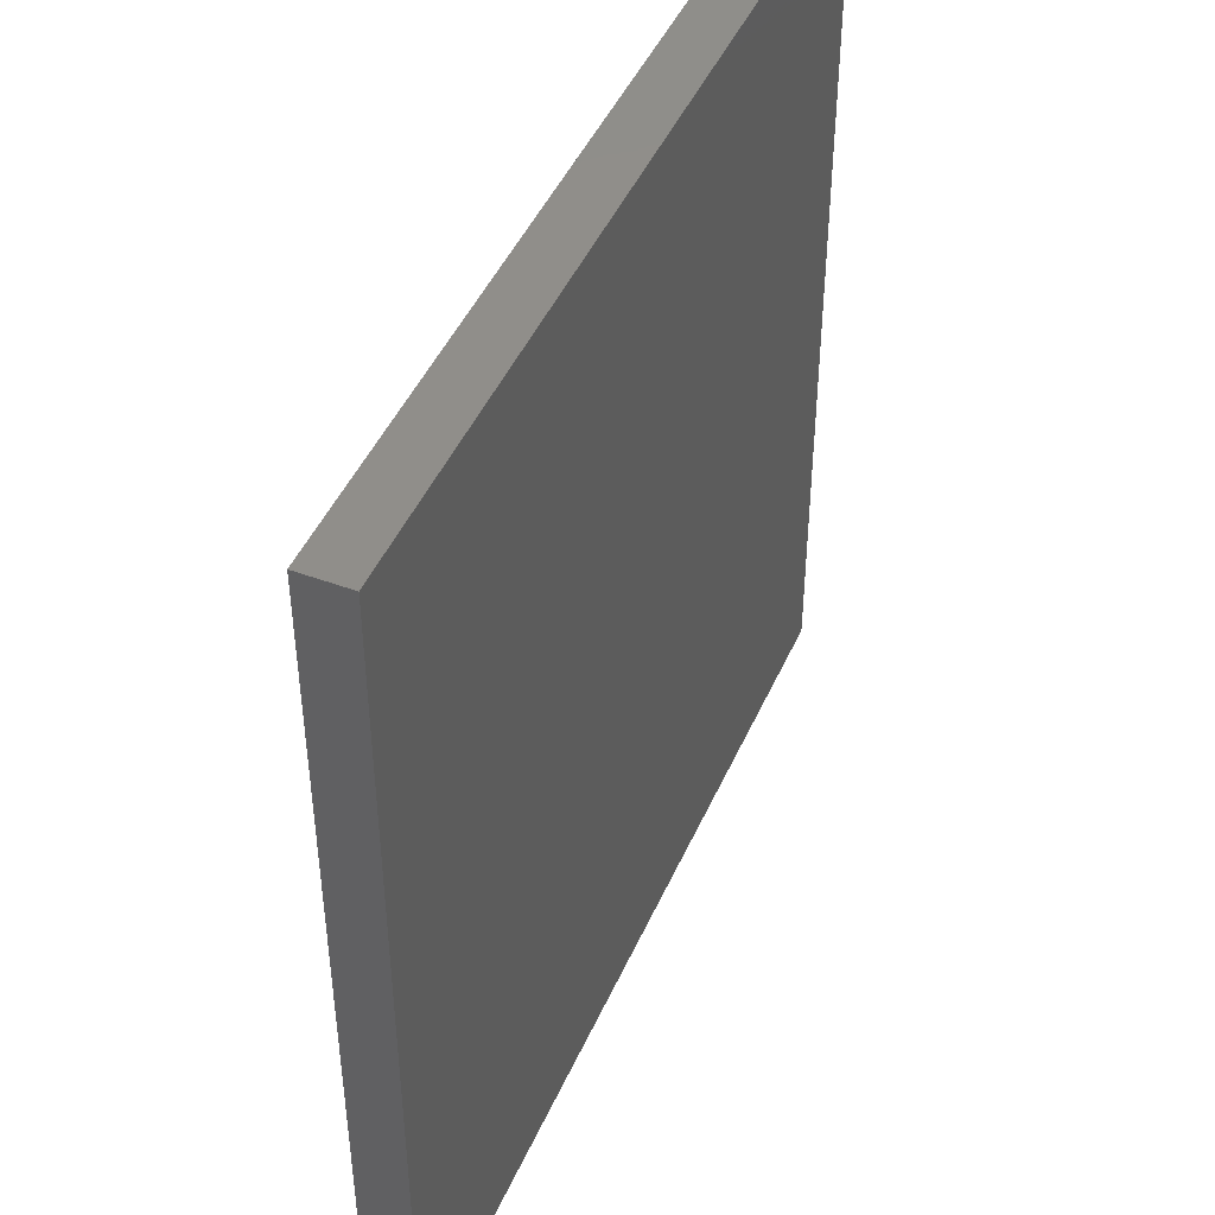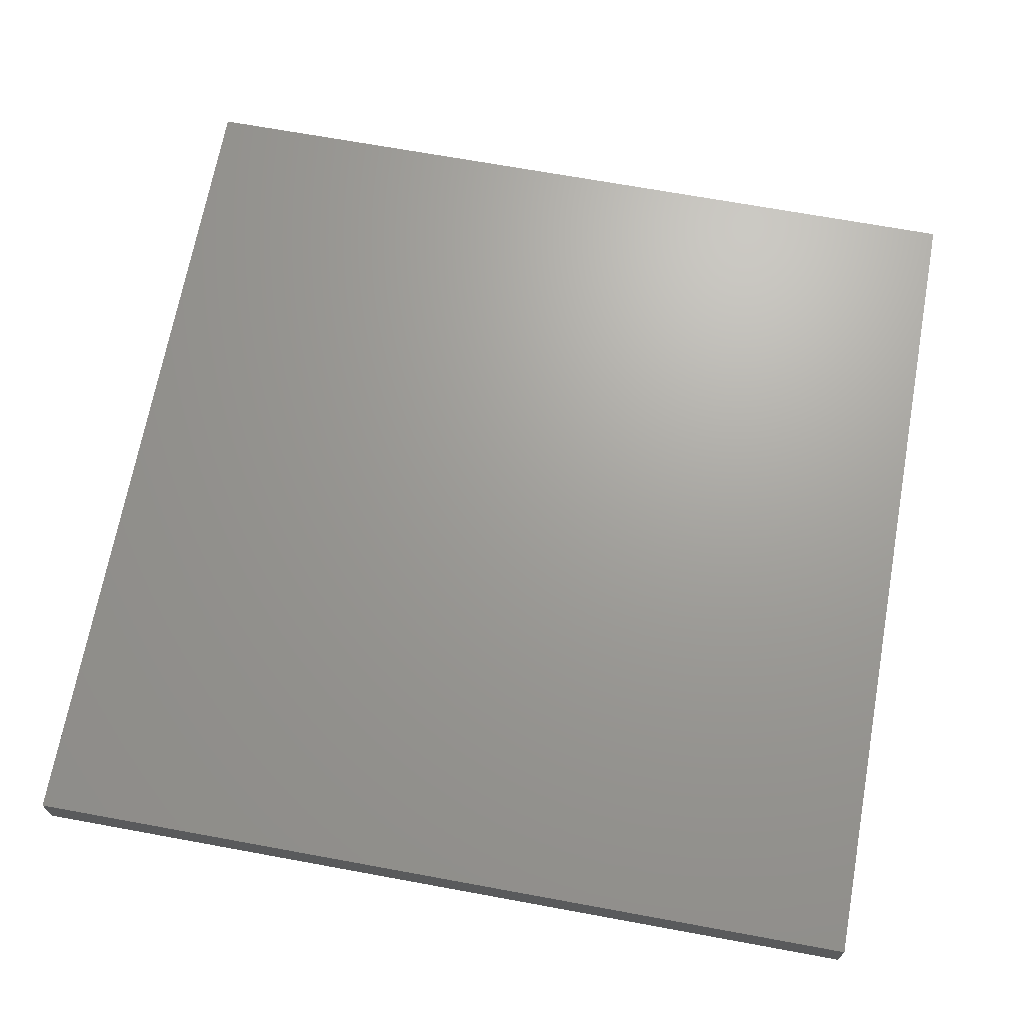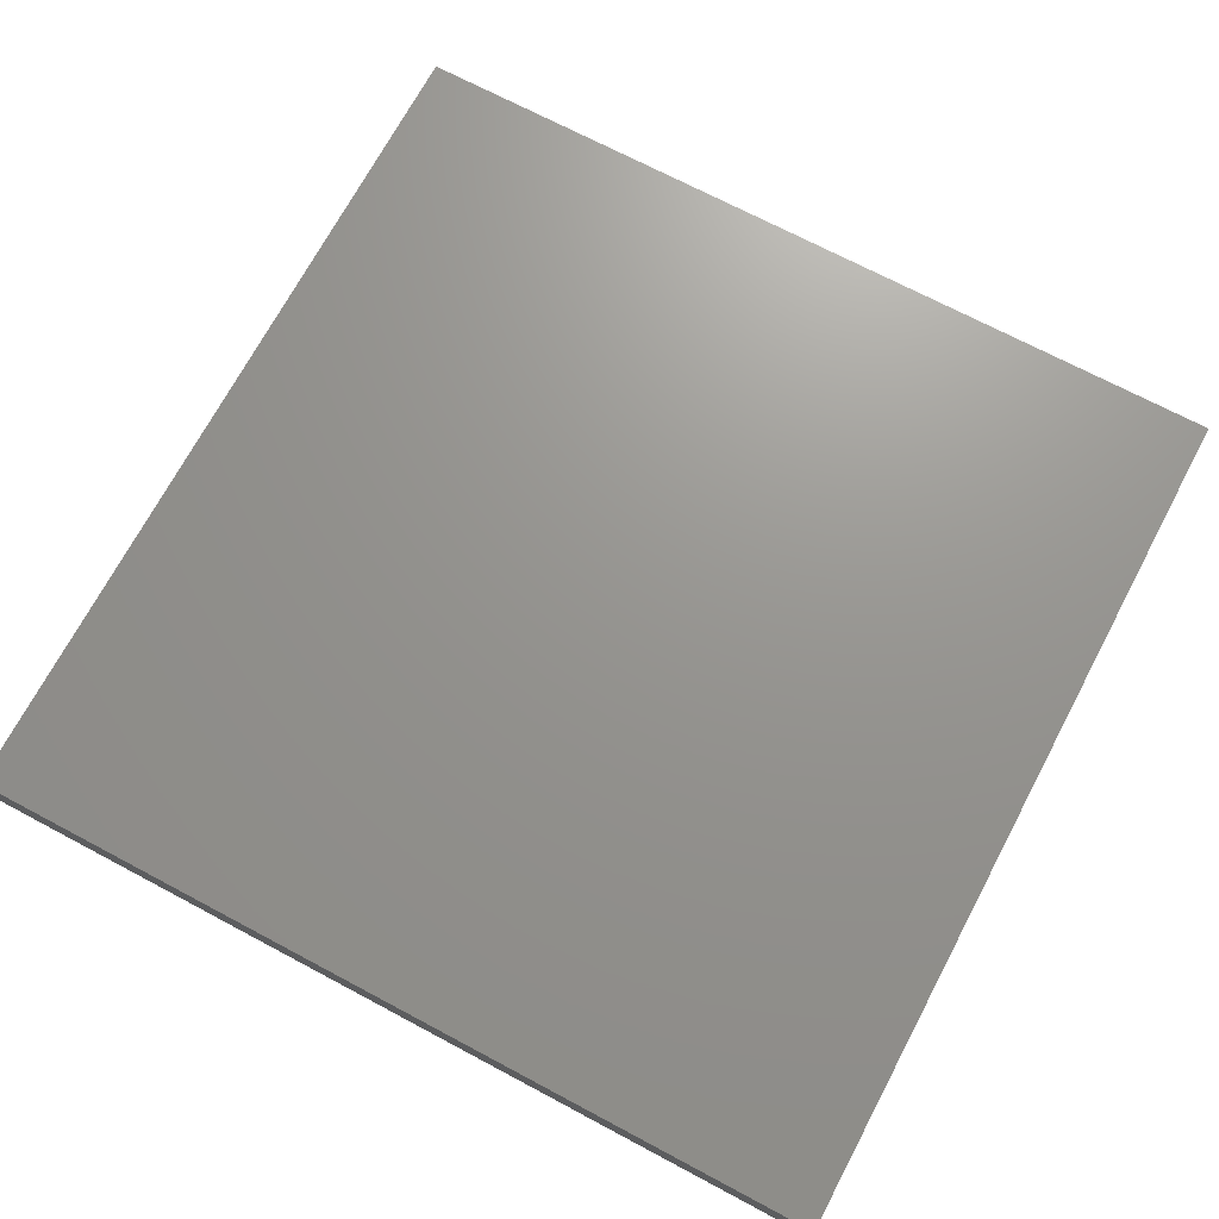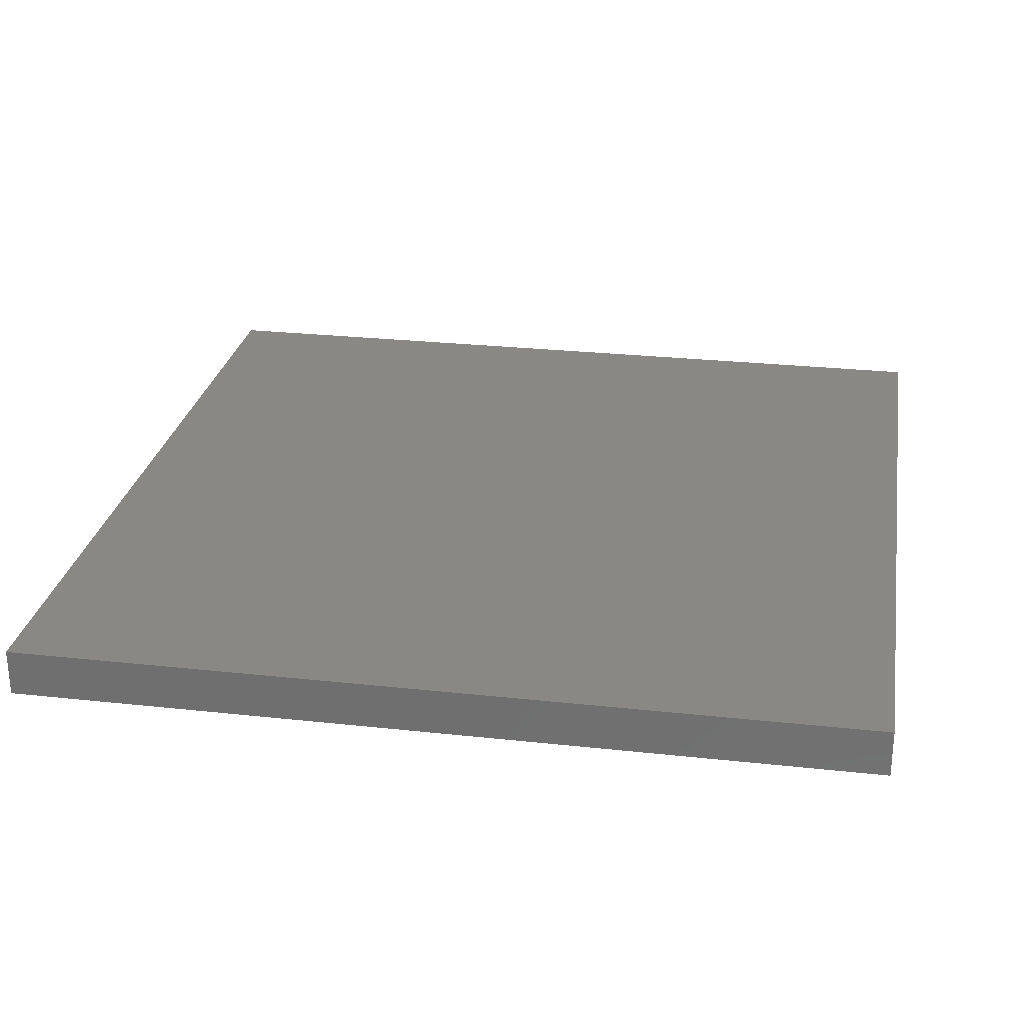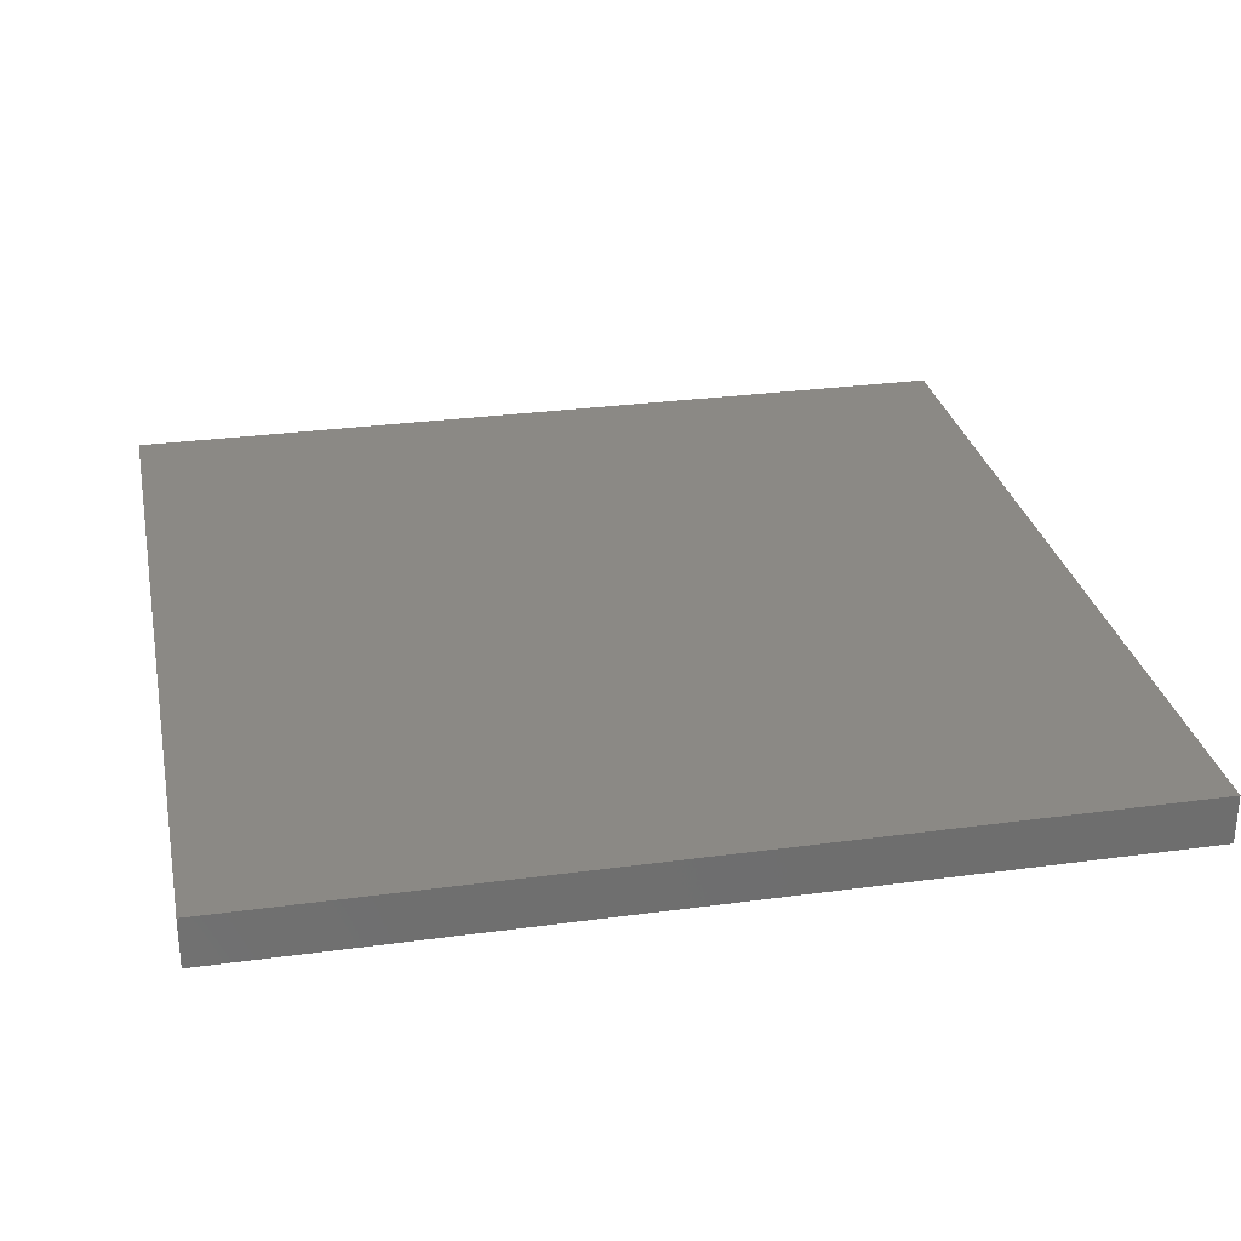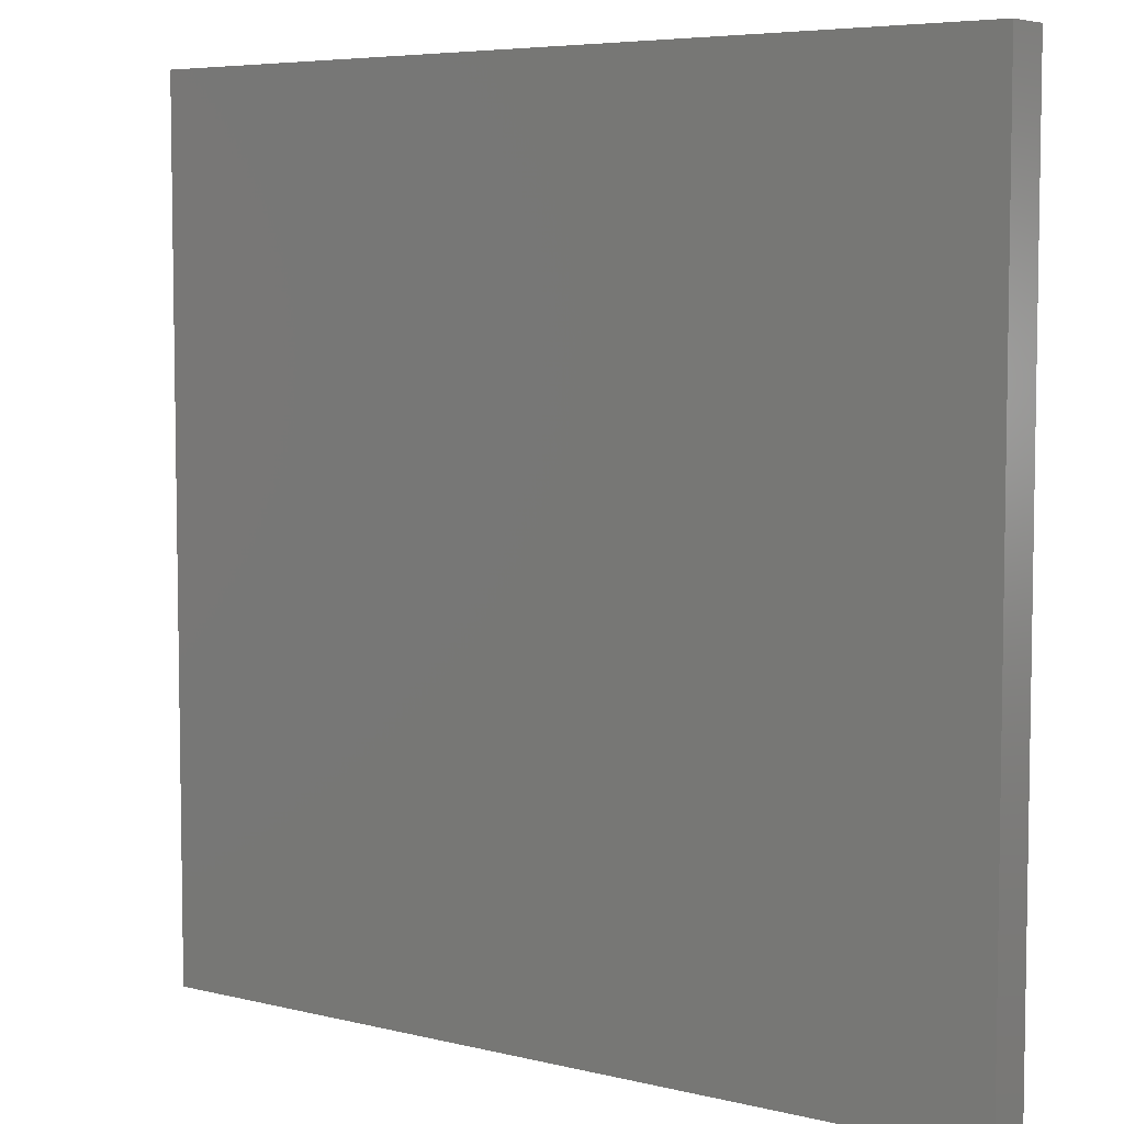
<metadata>
{"format":"stl","ext":"stl","renderer":"f3d","projection":"perspective","resolution":1024,"background":"white","views":[{"elev":45.8,"azim":113.0,"up":"+Z"},{"elev":68.6,"azim":100.4,"up":"+Y"},{"elev":70.7,"azim":28.0,"up":"+Y"},{"elev":26.8,"azim":-80.3,"up":"+Y"},{"elev":29.1,"azim":-11.4,"up":"+Y"},{"elev":5.9,"azim":-143.5,"up":"+Z"}]}
</metadata>
<code>
# stl→obj: 8 verts, 12 faces
v 3 -8.945 4
v 3 -8.945 5
v 4 -8.945 4
v 4 -8.945 5
v 3 -9 5
v 3 -9 4
v 4 -9 4
v 4 -9 5
f 1 2 3
f 3 2 4
f 2 1 5
f 5 1 6
f 1 3 6
f 6 3 7
f 4 2 8
f 8 2 5
f 5 6 8
f 8 6 7
f 3 4 7
f 7 4 8

</code>
